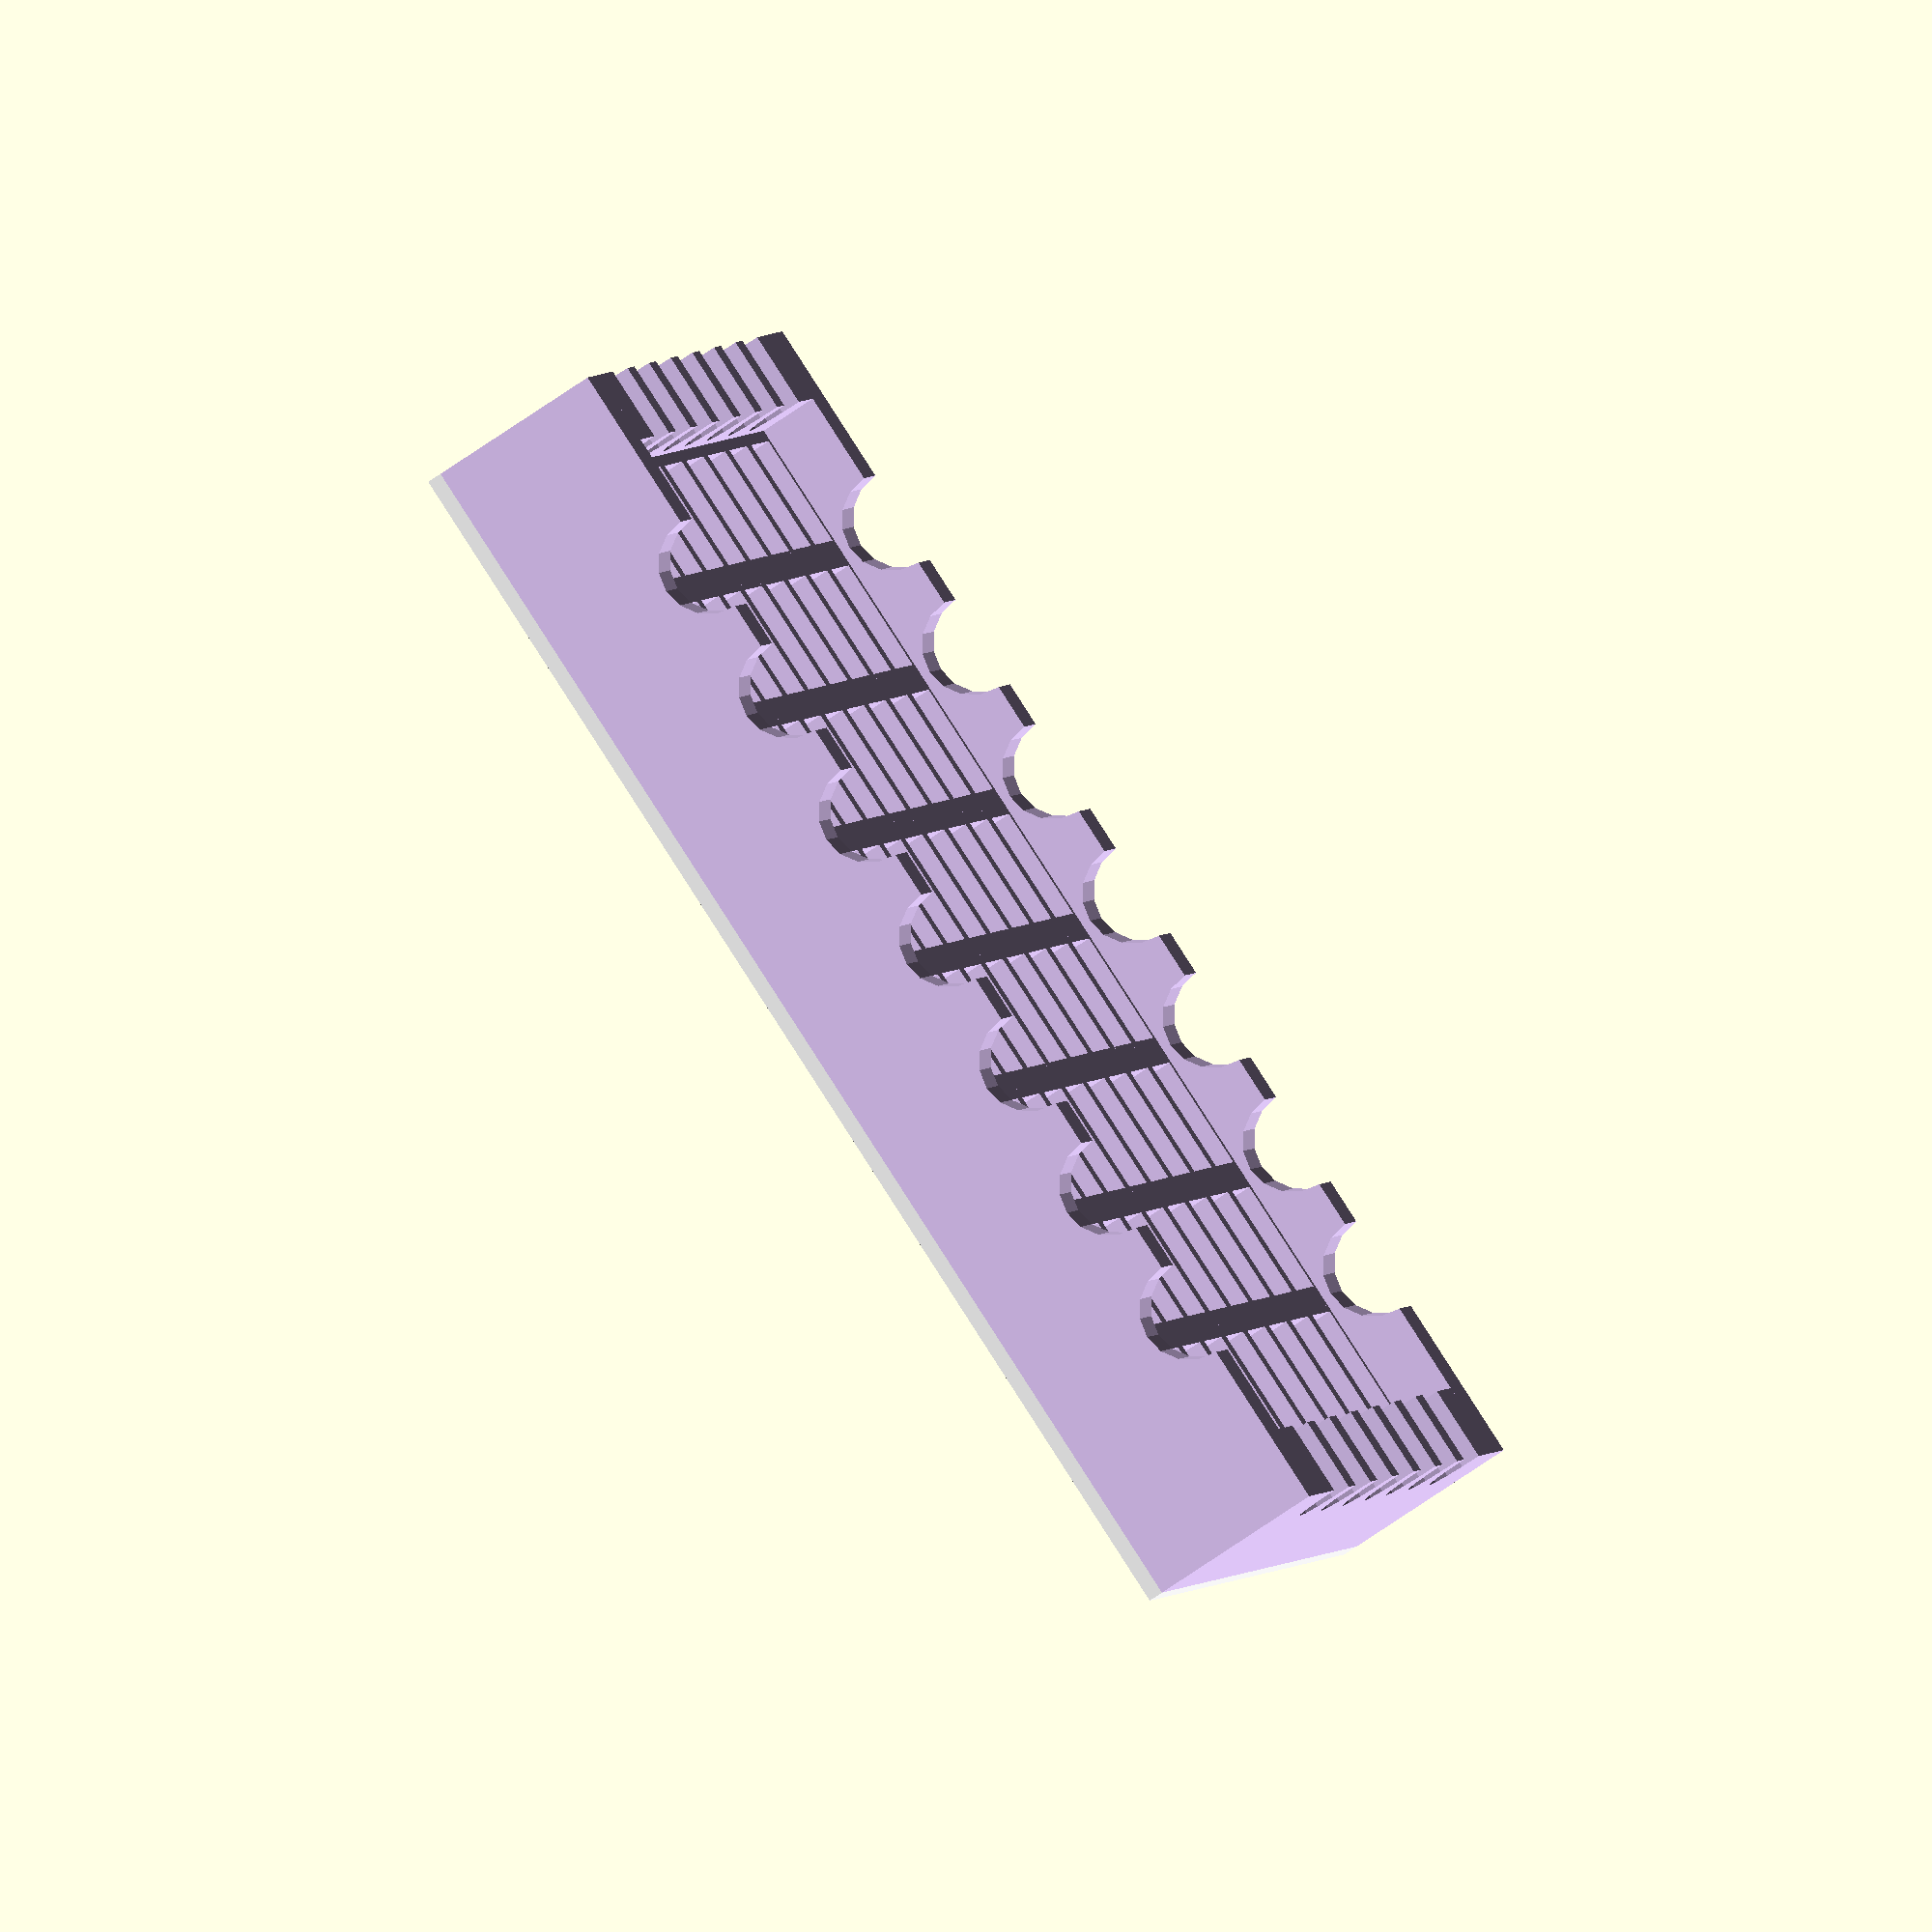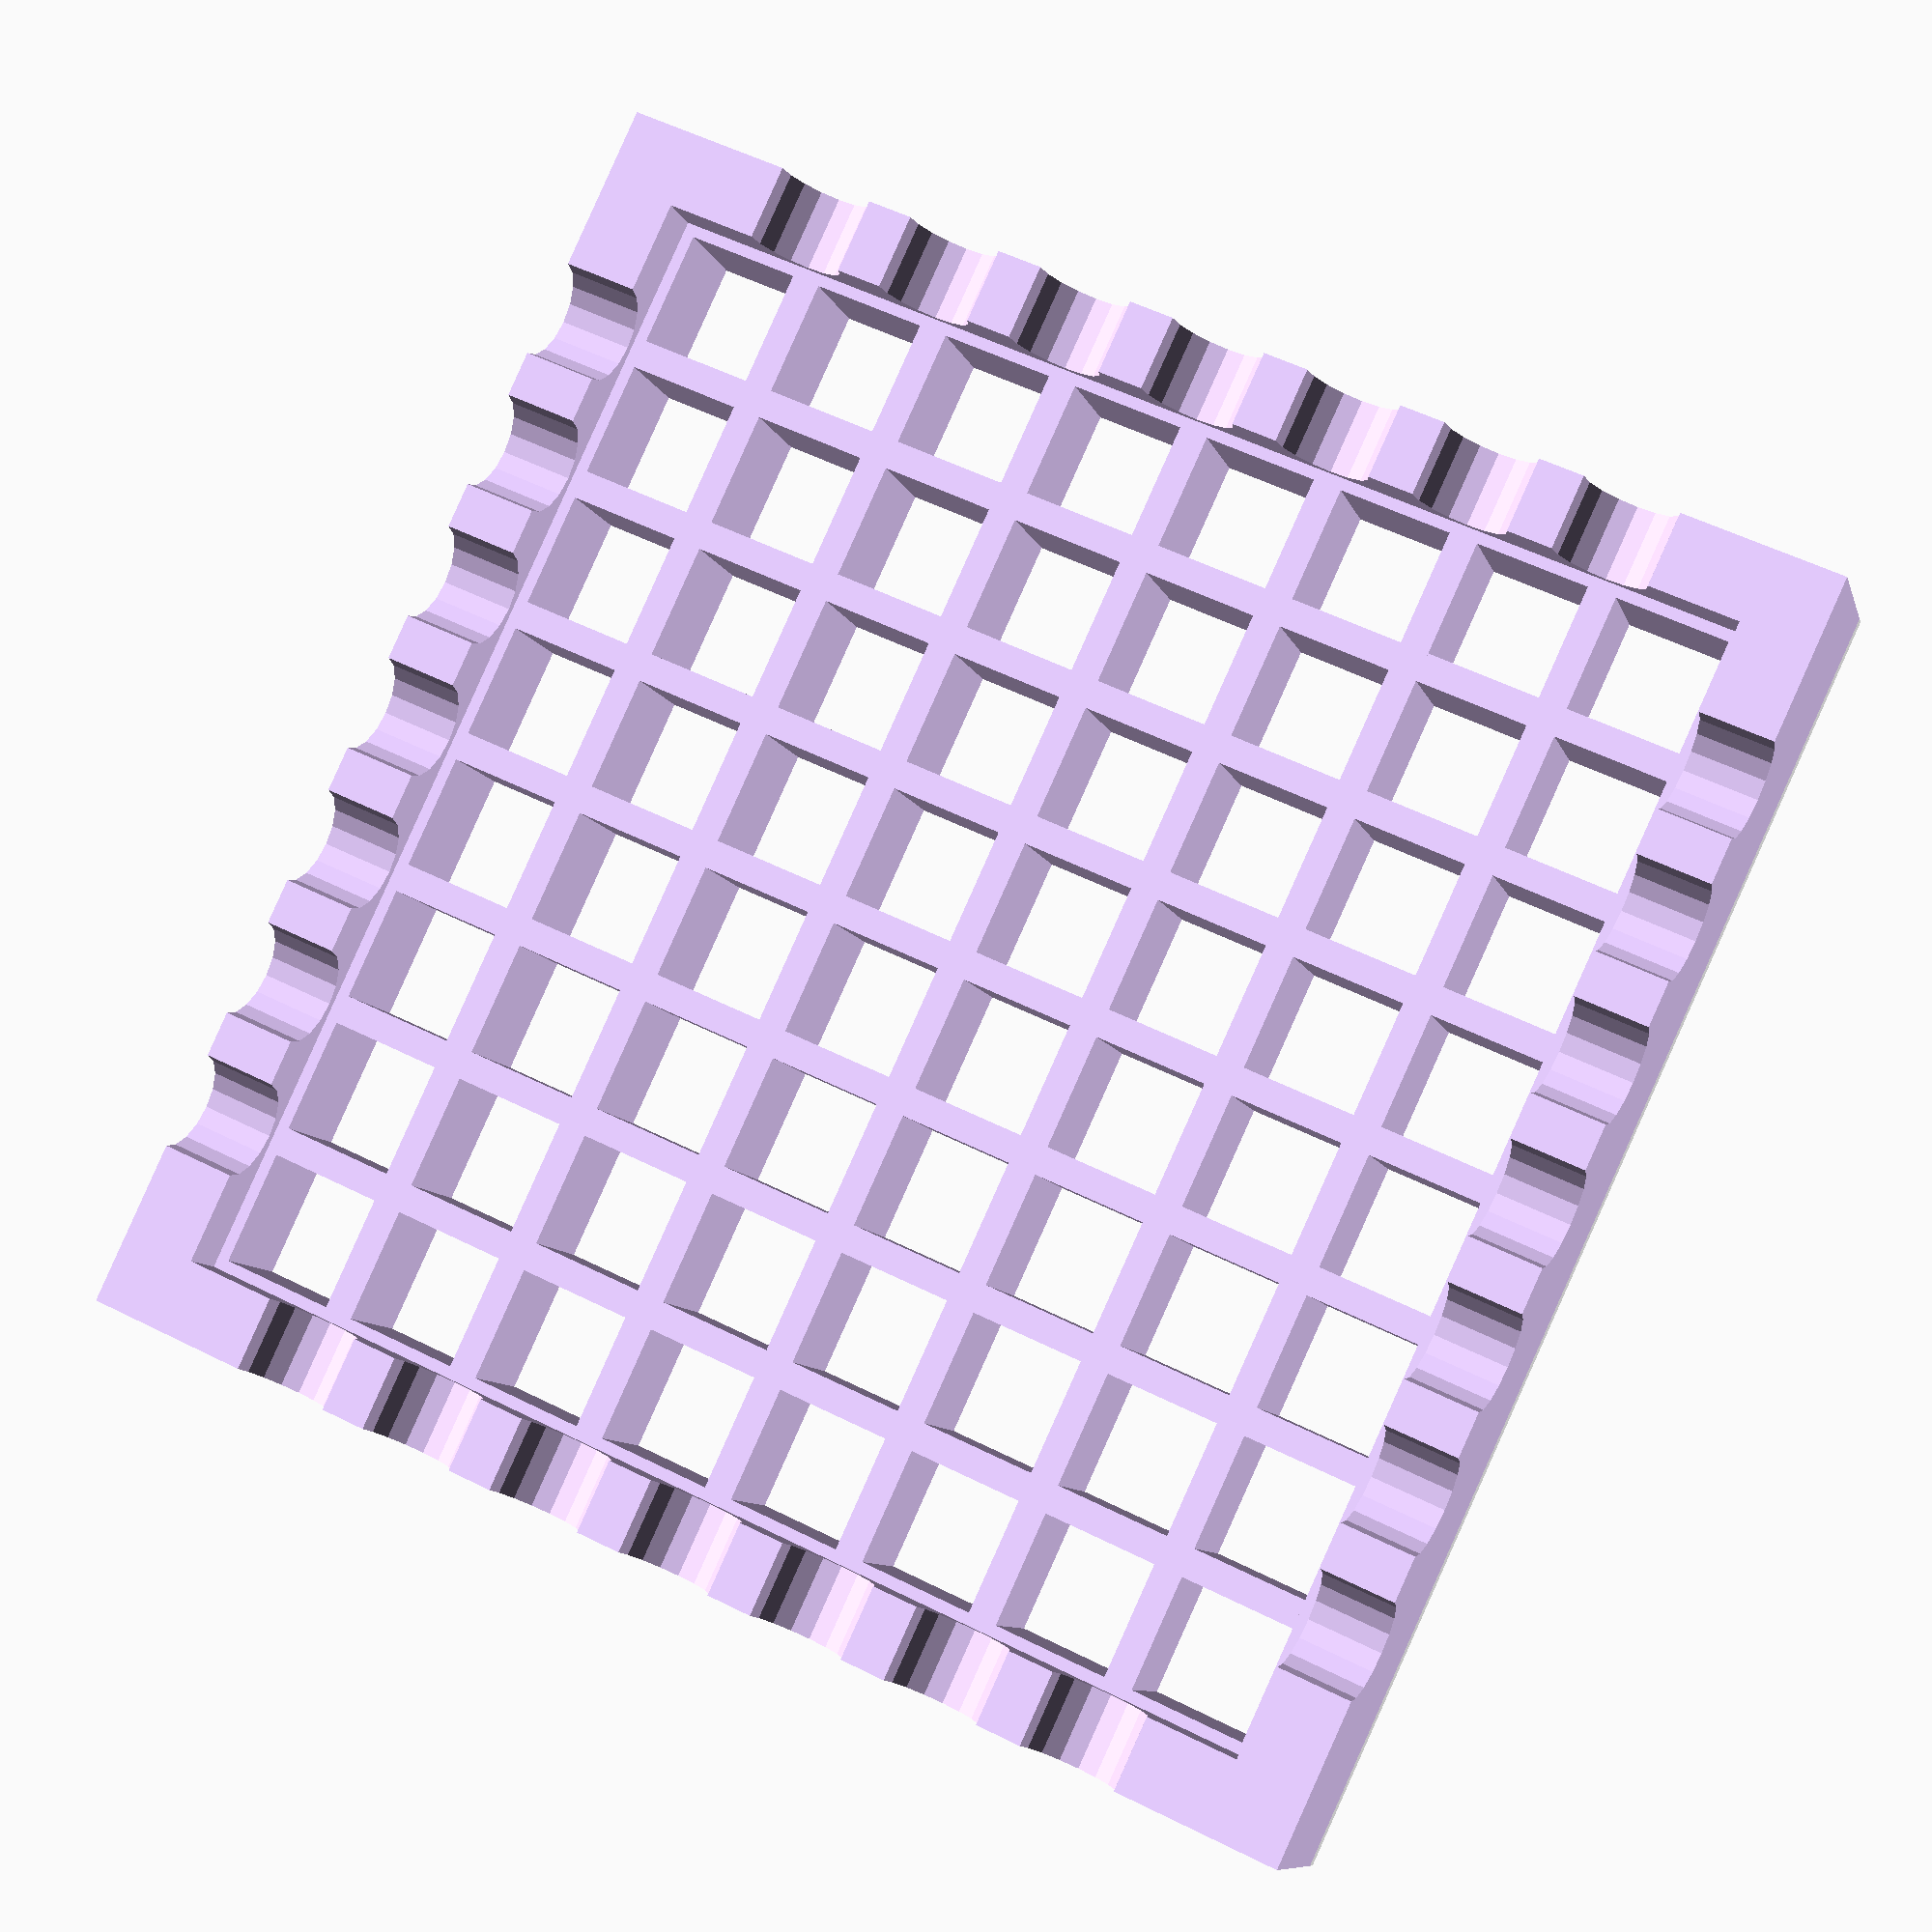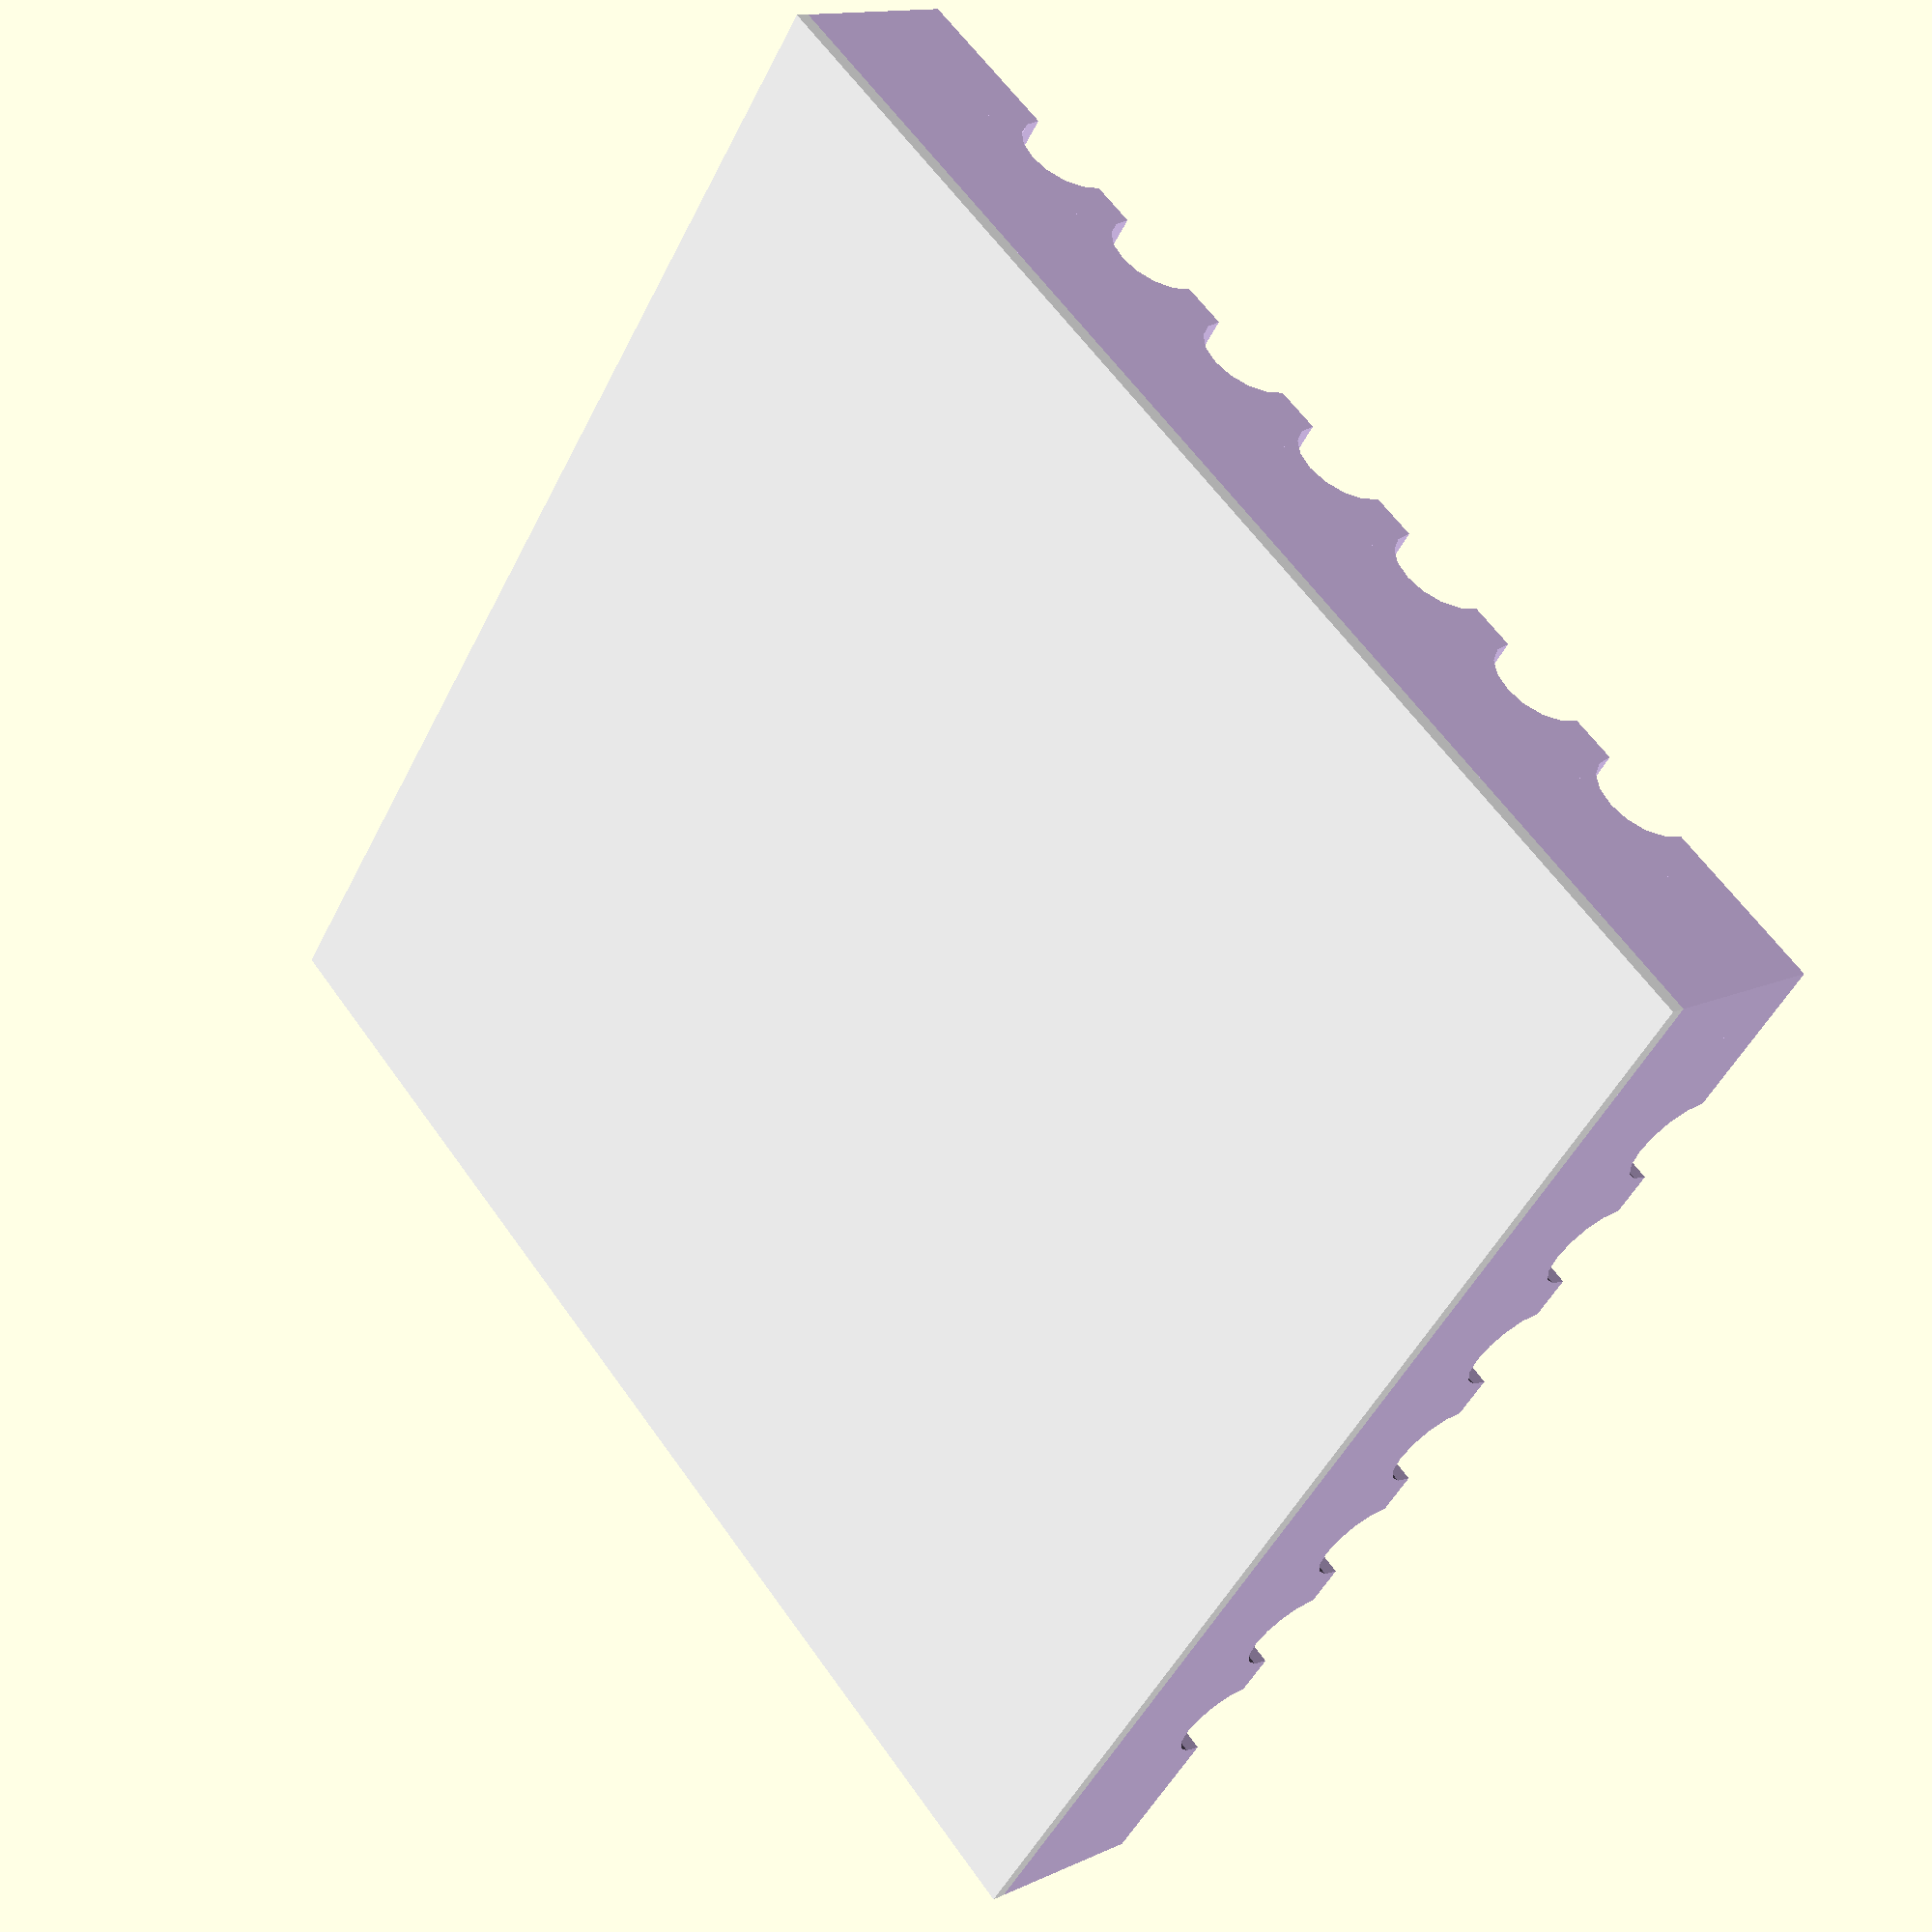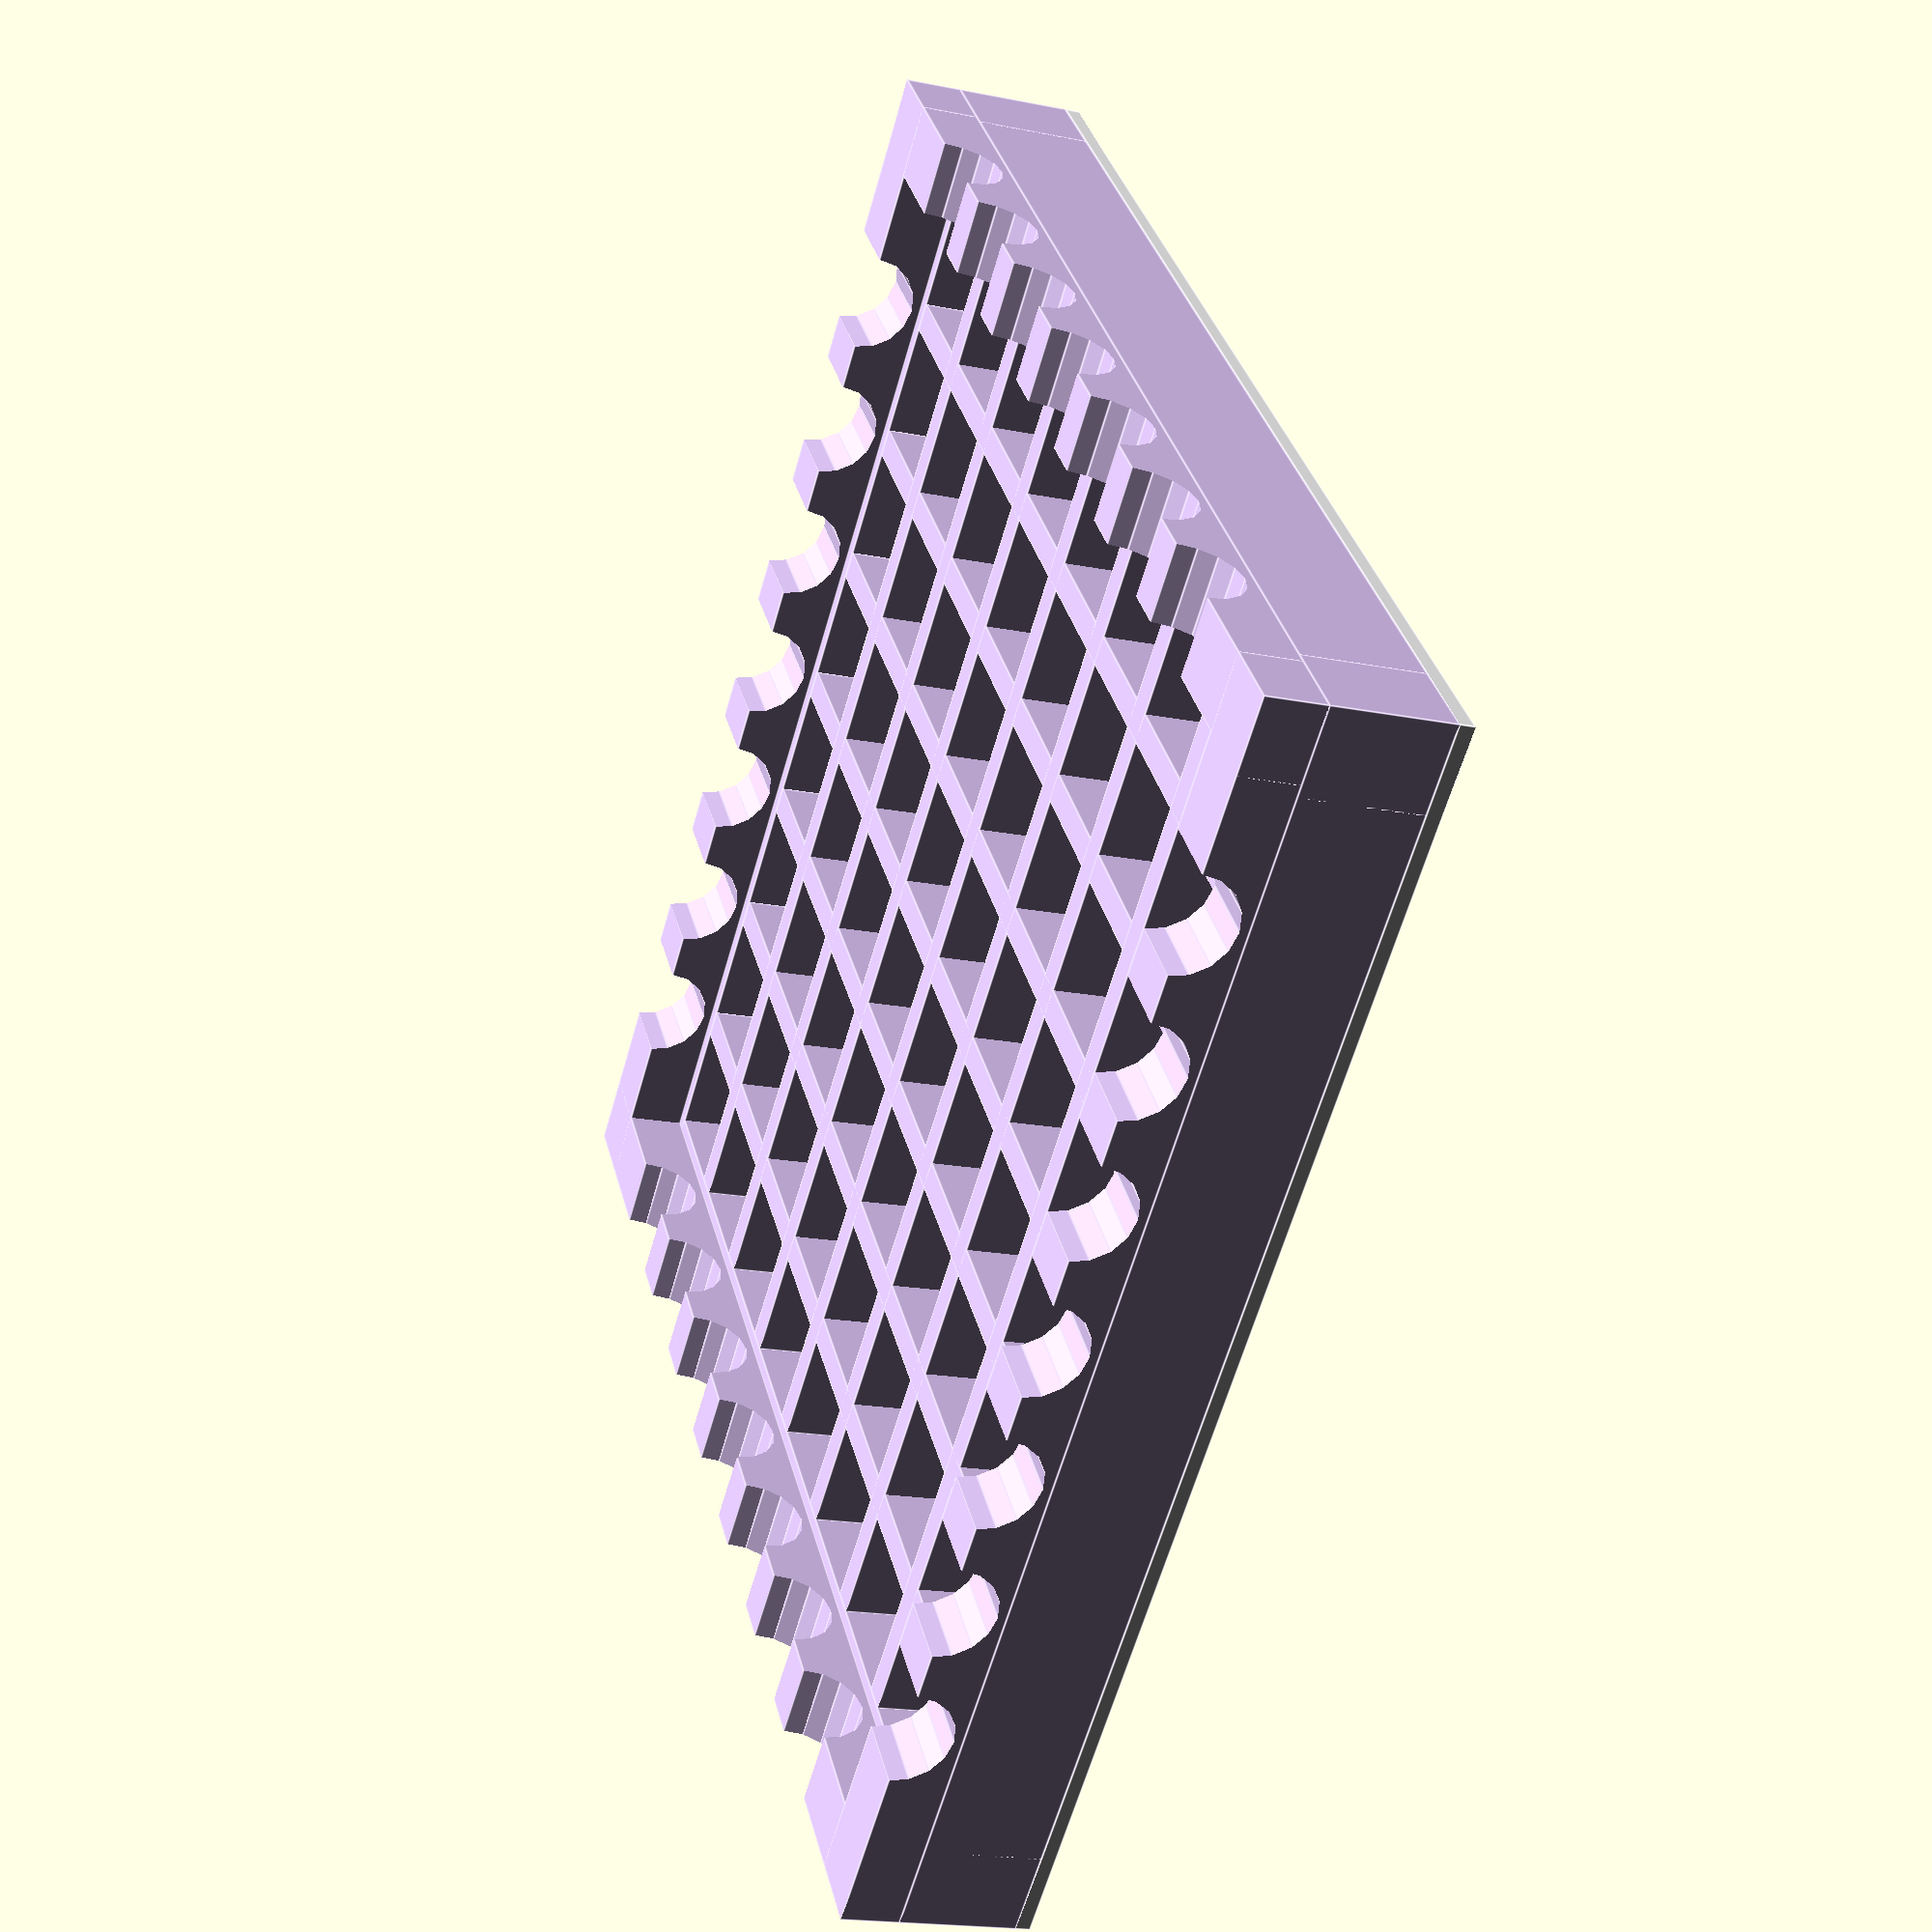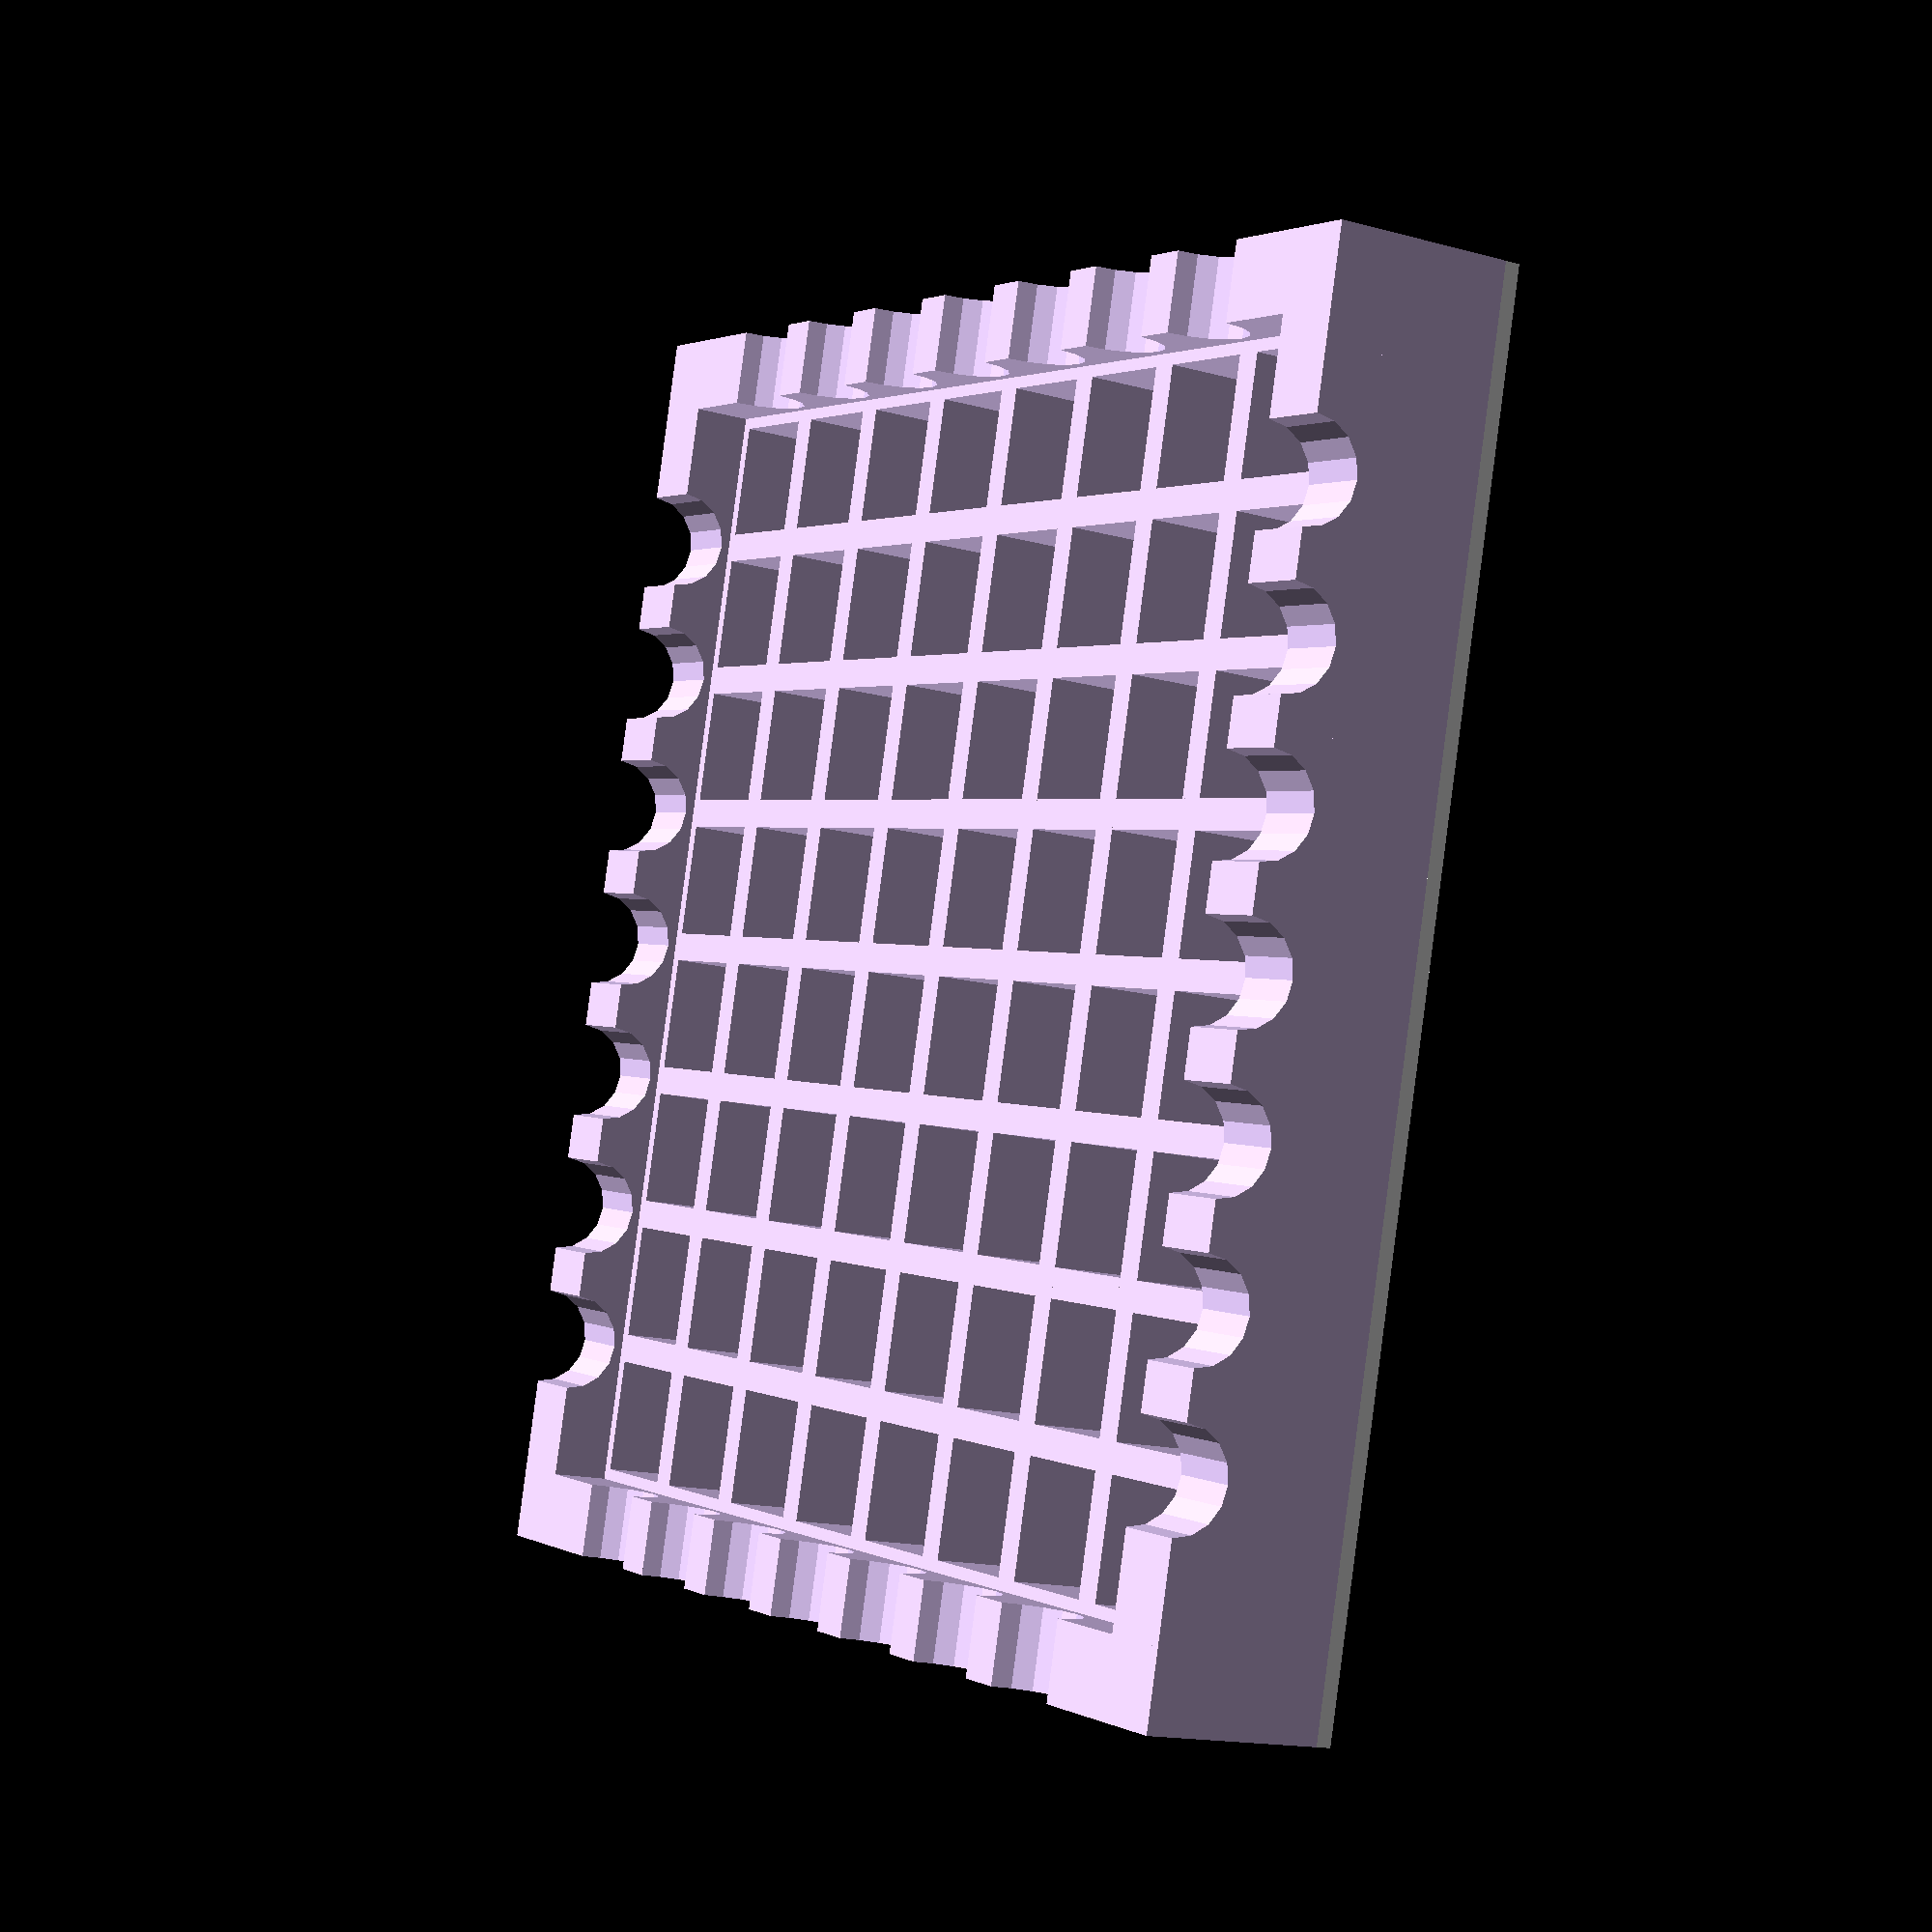
<openscad>
grid_size_x = 8; // number of pixels on x
grid_size_y = 8; // number of pixels on y

cell_size = 2.5; // pitch between pixels
inner_wall_thickness = 0.5; // I think you get this one
outer_wall_thickness = 1.5; //this one too
inner_wall_height = 2; // minimum TBD by experimentation
outer_wall_height = inner_wall_height + 1;
pcb_tolerance = 0.2; //wiggle room for pcb

hole_size = 0.85; // size for solder joint holes

module grid() { // make readable code they said... 
  
    translate([0, 0, 0])
            cube([grid_size_y * cell_size - inner_wall_thickness + 2 * outer_wall_thickness, outer_wall_thickness, inner_wall_height]);
    translate([0, 0, inner_wall_height])
            cube([grid_size_y * cell_size - inner_wall_thickness + 2 * outer_wall_thickness, outer_wall_thickness - pcb_tolerance, outer_wall_height - inner_wall_height]);
    
    for (y = [1 : 1 : grid_size_x -1]) {
        translate([outer_wall_thickness, y * cell_size + outer_wall_thickness - inner_wall_thickness, 0])
            cube([grid_size_y * cell_size - inner_wall_thickness, inner_wall_thickness, inner_wall_height]);
    }
    
    translate([0, grid_size_x * cell_size + outer_wall_thickness - inner_wall_thickness, 0])
            cube([grid_size_y * cell_size - inner_wall_thickness + 2 * outer_wall_thickness, outer_wall_thickness, inner_wall_height]);
    translate([0, grid_size_x * cell_size + outer_wall_thickness - inner_wall_thickness + pcb_tolerance, inner_wall_height])
           cube([grid_size_y * cell_size - inner_wall_thickness + 2 * outer_wall_thickness, outer_wall_thickness - pcb_tolerance, outer_wall_height - inner_wall_height]);
    
    
    translate([0, 0, 0])
            cube([outer_wall_thickness, grid_size_x * cell_size - inner_wall_thickness + 2 * outer_wall_thickness, inner_wall_height]); 
    translate([0, 0, inner_wall_height])
            cube([outer_wall_thickness - pcb_tolerance, grid_size_x * cell_size - inner_wall_thickness + 2 * outer_wall_thickness, outer_wall_height - inner_wall_height]);
    
    for (x = [1 : 1 : grid_size_y - 1]) {
        translate([x * cell_size + outer_wall_thickness -inner_wall_thickness, outer_wall_thickness, 0])
            cube([inner_wall_thickness, grid_size_x * cell_size - inner_wall_thickness, inner_wall_height]);
    }
    
    translate([grid_size_y * cell_size + outer_wall_thickness - inner_wall_thickness, 0, 0])
            cube([outer_wall_thickness, grid_size_x * cell_size - inner_wall_thickness + 2 * outer_wall_thickness, inner_wall_height]);
    translate([grid_size_y * cell_size + outer_wall_thickness - inner_wall_thickness + pcb_tolerance, 0, inner_wall_height])
            cube([outer_wall_thickness - pcb_tolerance, grid_size_x * cell_size - inner_wall_thickness + 2 * outer_wall_thickness, outer_wall_height - inner_wall_height]);
}

diffusion_thickness = 0.25; //diffusion layer thickness, set to first layer height for your nozzle

translate([0,0,-diffusion_thickness])
color("white") cube([grid_size_y*cell_size+outer_wall_thickness*2 - inner_wall_thickness,grid_size_x*cell_size+outer_wall_thickness*2 - inner_wall_thickness,diffusion_thickness]); //white diffusion layer, 
 
 color([0.9,0.8,1]) difference() { //holes for soldering the module on a different pcb
     grid();
     for (y = [1 : 1 : grid_size_x -1]) {
        translate([-0.1, y * cell_size + outer_wall_thickness - inner_wall_thickness/2, outer_wall_height])
        rotate([0,90,0])
        cylinder(r=hole_size, h=cell_size * (grid_size_y + 2), $fn=16);
    }
    for (y = [1 : 1 : grid_size_y -1]) {
        translate([y * cell_size + outer_wall_thickness - inner_wall_thickness/2, -0.1, outer_wall_height])
        rotate([0,90,90])
        cylinder(r=hole_size, h=cell_size * (grid_size_y + 2), $fn=16);
    }
     
}



</openscad>
<views>
elev=255.4 azim=105.1 roll=235.9 proj=o view=wireframe
elev=189.2 azim=204.9 roll=166.0 proj=p view=solid
elev=346.5 azim=53.1 roll=224.3 proj=p view=solid
elev=199.0 azim=229.9 roll=110.8 proj=p view=edges
elev=195.3 azim=14.9 roll=120.4 proj=p view=wireframe
</views>
